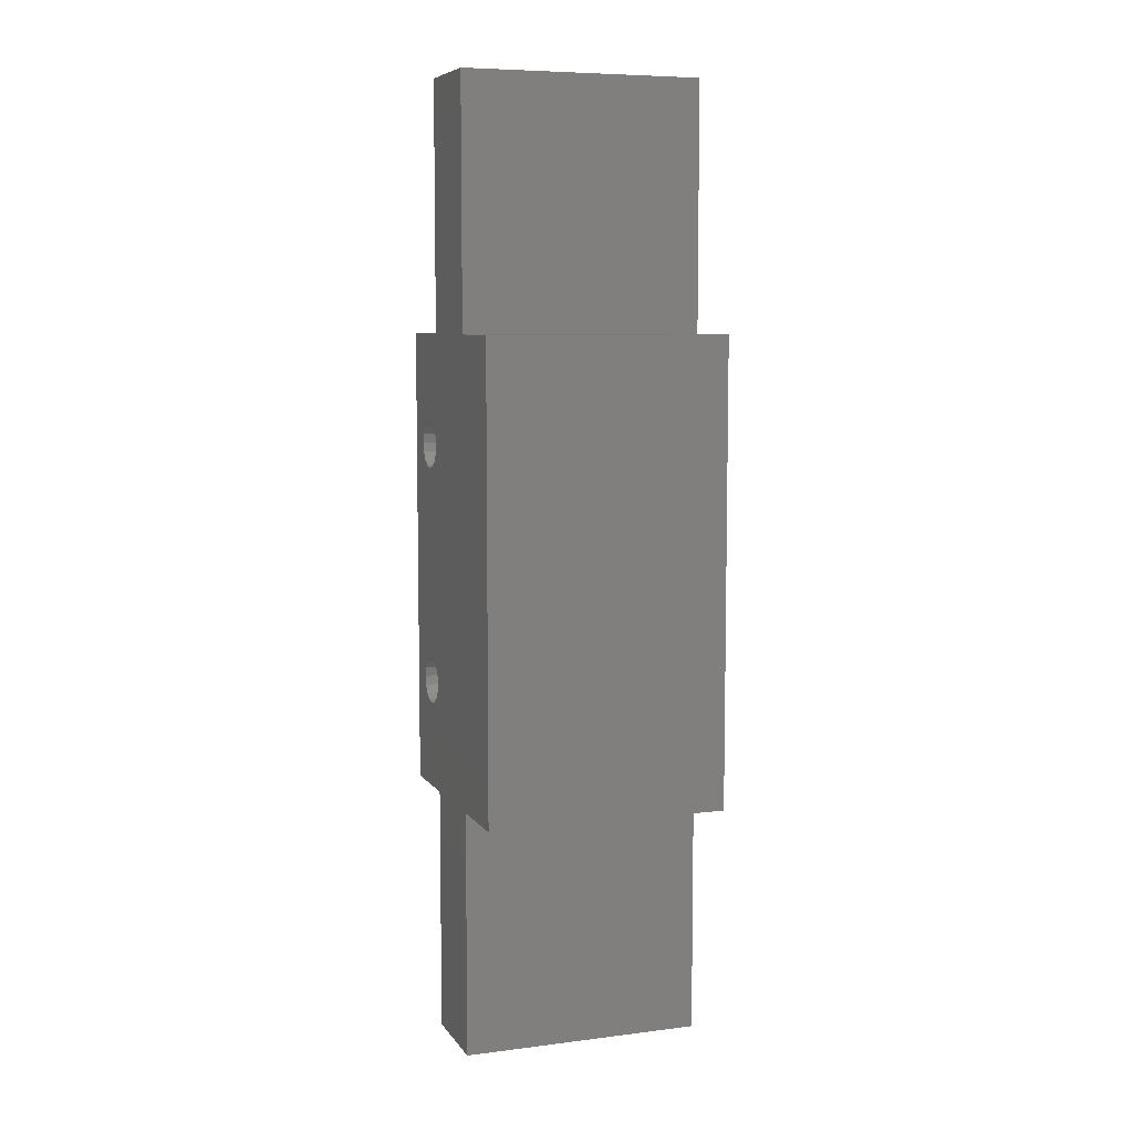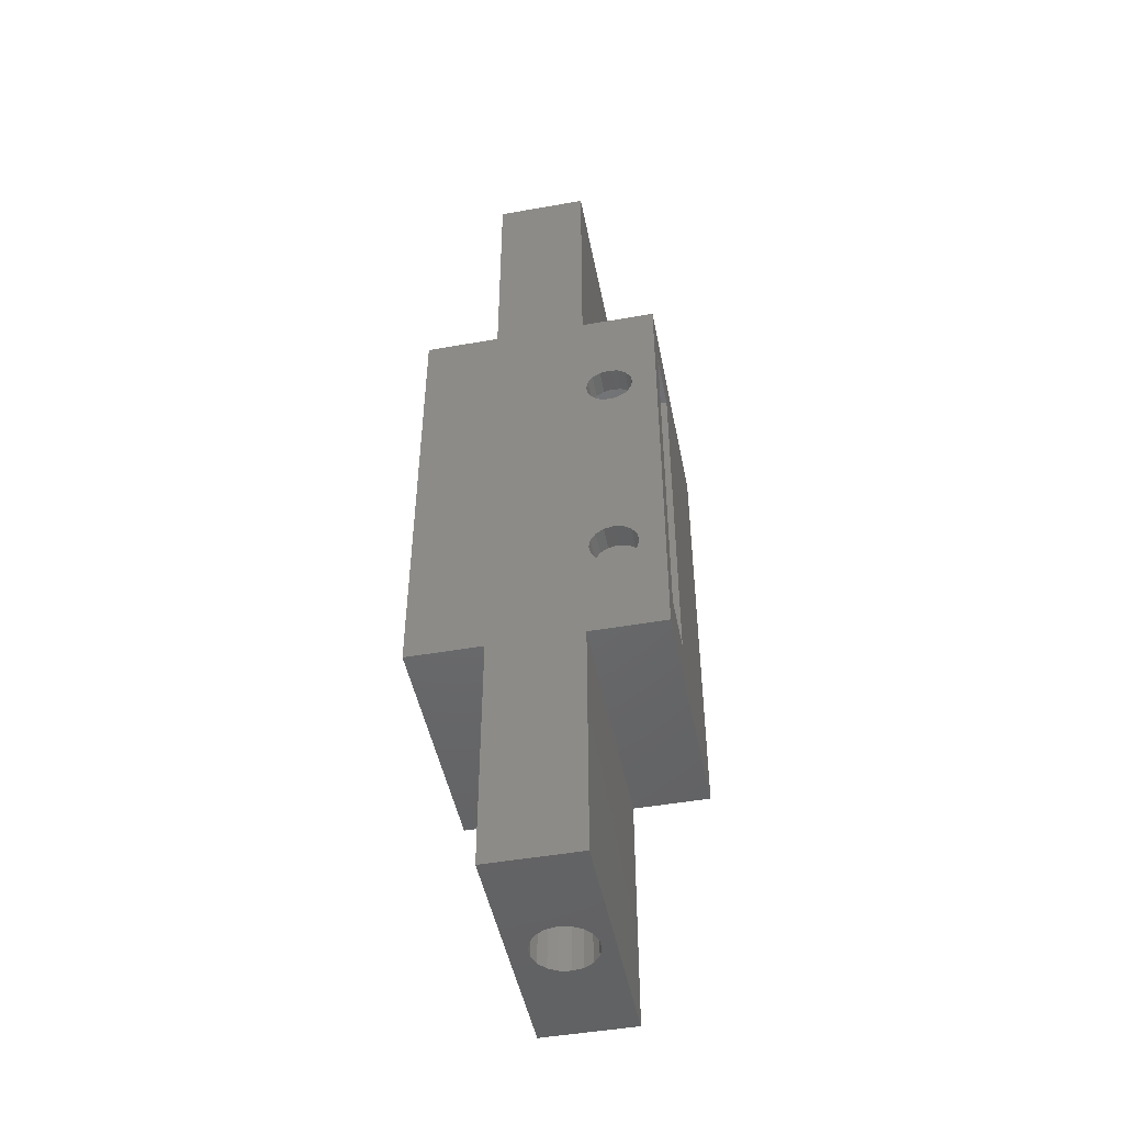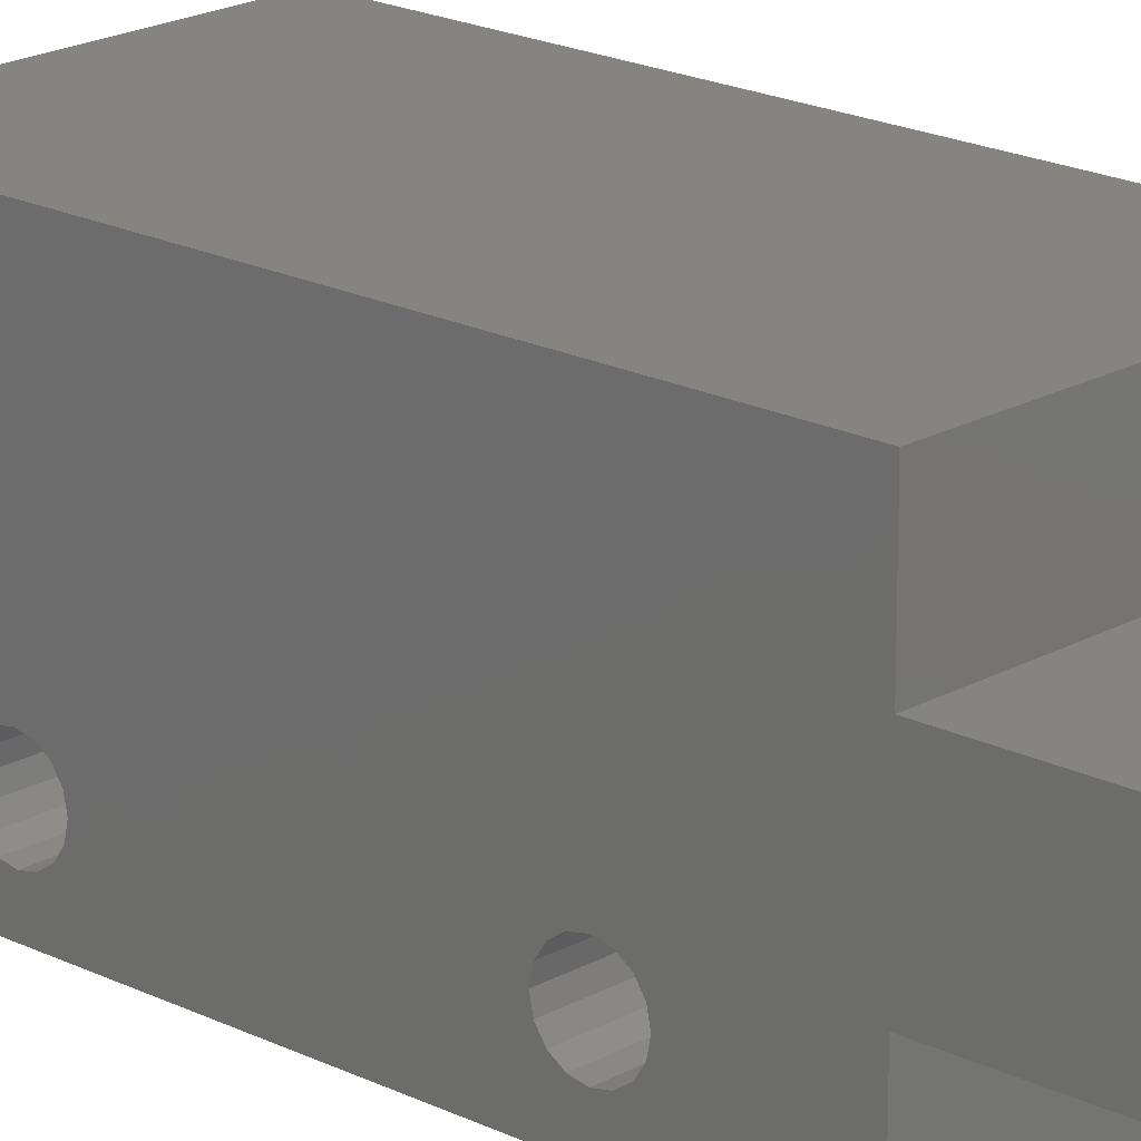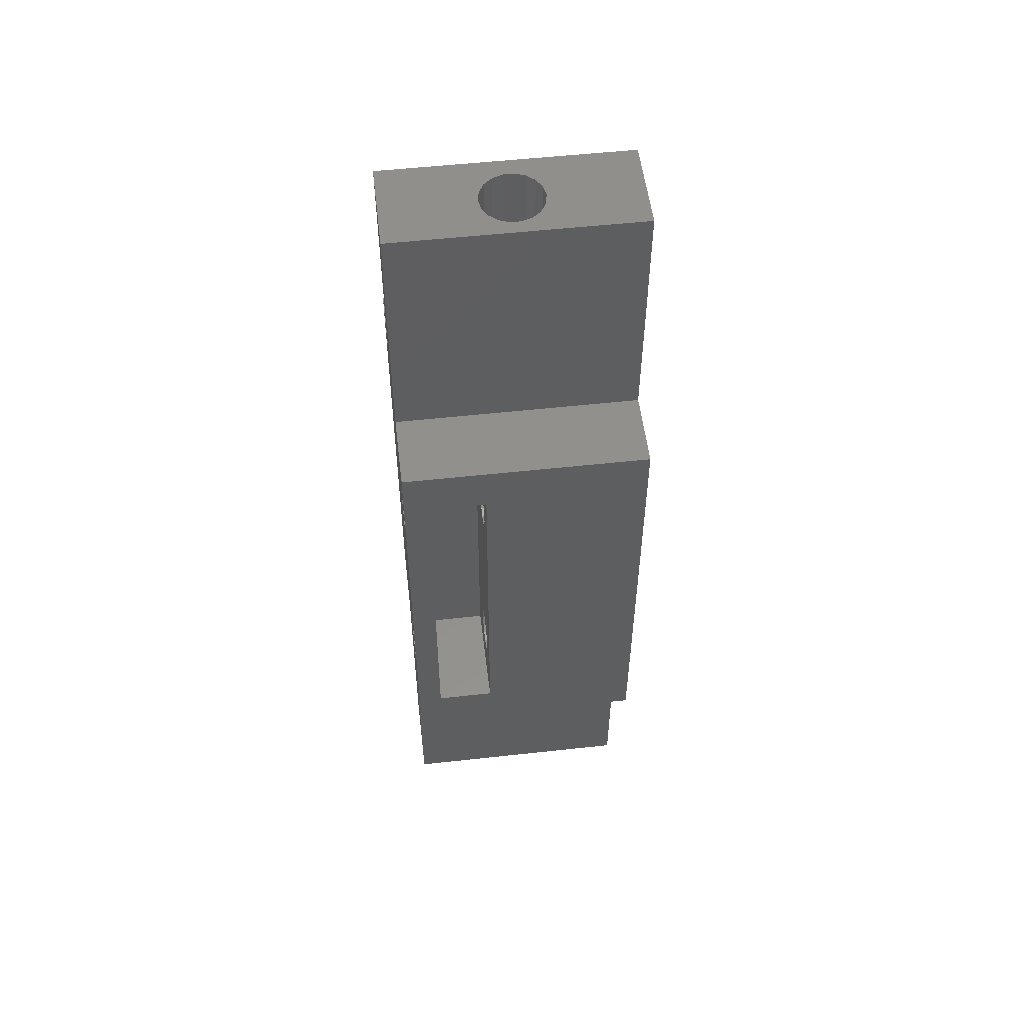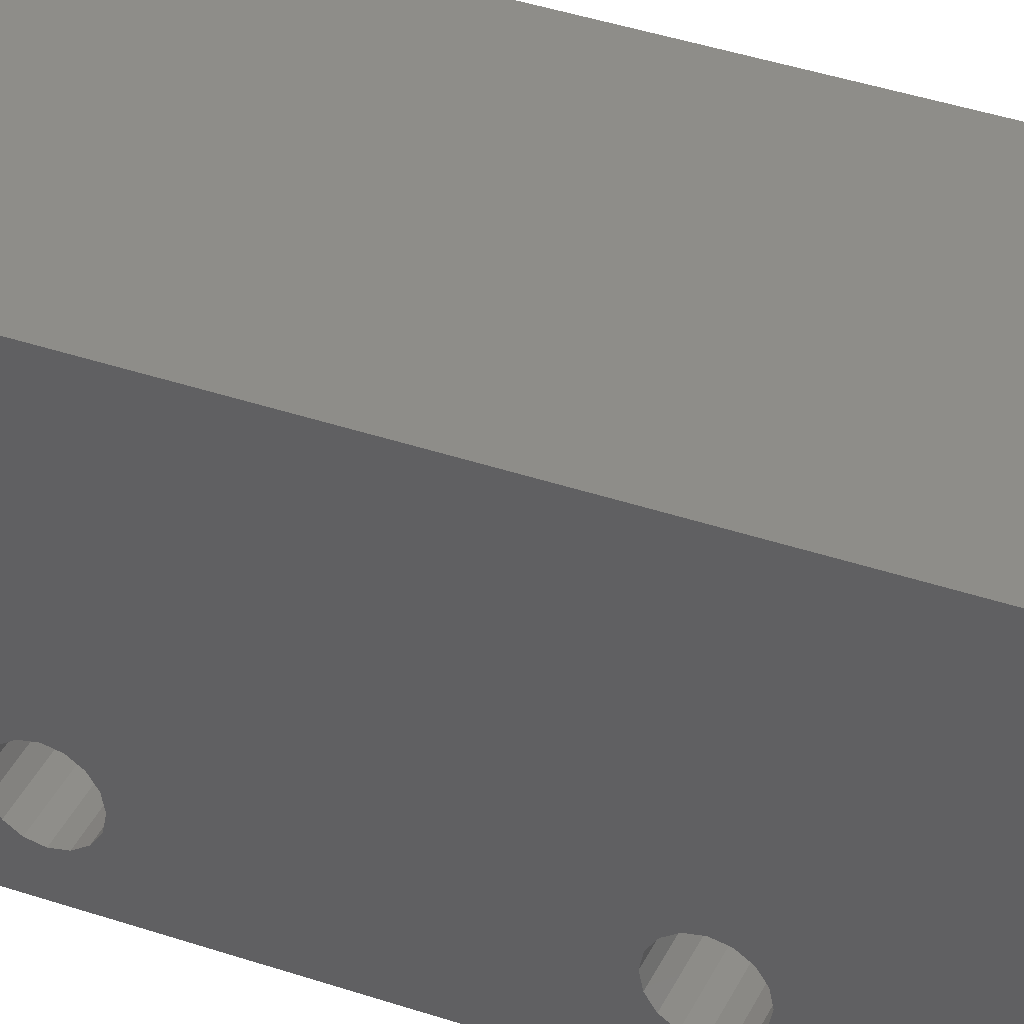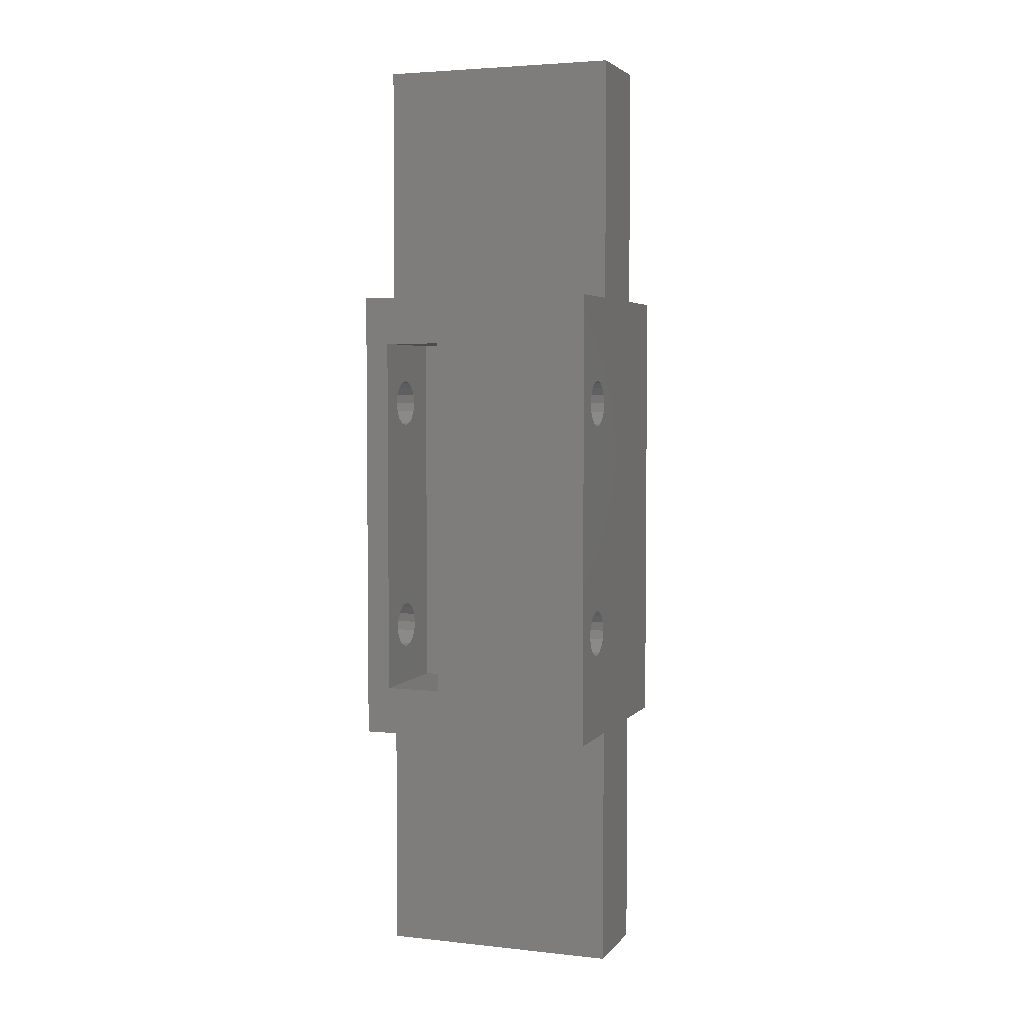
<metadata>
{"format":"stl","ext":"stl","renderer":"f3d","projection":"perspective","resolution":1024,"background":"white","views":[{"elev":7.4,"azim":160.4,"up":"+Z"},{"elev":-47.9,"azim":-78.8,"up":"+Z"},{"elev":19.3,"azim":133.2,"up":"+Y"},{"elev":53.9,"azim":-6.7,"up":"+Z"},{"elev":38.6,"azim":113.3,"up":"+Y"},{"elev":3.9,"azim":19.7,"up":"+Z"}]}
</metadata>
<code>
# stl→obj: 196 verts, 408 faces
v -39.88 3.601 39.38
v -39.88 8.781 43.69
v -39.88 2.648 39.57
v -39.88 -2.432 43.69
v -39.88 1.696 39.38
v -39.88 0.888 38.84
v -39.88 0.3484 38.04
v -39.88 0.1589 37.08
v -39.88 0.3484 36.13
v -39.88 -2.432 5.08
v -39.88 0.3484 12.64
v -39.88 0.1589 11.68
v -39.88 0.3484 10.73
v -39.88 0.888 9.924
v -39.88 1.696 9.384
v -39.88 2.648 9.195
v -39.88 8.781 5.08
v -39.88 3.601 9.384
v -39.88 4.408 9.924
v -39.88 4.948 10.73
v -39.88 5.137 11.68
v -39.88 4.948 12.64
v -39.88 4.948 36.13
v -39.88 5.137 37.08
v -39.88 4.948 38.04
v -39.88 4.408 38.84
v -39.88 4.408 13.44
v -39.88 4.408 35.32
v -39.88 3.601 13.98
v -39.88 3.601 34.78
v -39.88 2.648 14.17
v -39.88 2.648 34.59
v -39.88 1.696 13.98
v -39.88 1.696 34.78
v -39.88 0.888 13.44
v -39.88 0.888 35.32
v -33.88 -2.432 5.08
v -33.88 8.781 5.08
v -33.88 1.696 39.38
v -33.88 -2.432 43.69
v -33.88 2.648 39.57
v -33.88 8.781 43.69
v -33.88 3.601 39.38
v -33.88 4.408 38.84
v -33.88 4.948 38.04
v -33.88 5.137 37.08
v -33.88 4.948 36.13
v -33.88 4.948 12.64
v -33.88 5.137 11.68
v -33.88 4.948 10.73
v -33.88 4.408 9.924
v -33.88 3.601 9.384
v -33.88 2.648 9.195
v -33.88 1.696 9.384
v -33.88 0.888 9.924
v -33.88 0.3484 10.73
v -33.88 0.1589 11.68
v -33.88 0.3484 12.64
v -33.88 0.3484 36.13
v -33.88 0.1589 37.08
v -33.88 0.3484 38.04
v -33.88 0.888 38.84
v -33.88 0.888 13.44
v -33.88 0.888 35.32
v -33.88 1.696 13.98
v -33.88 1.696 34.78
v -33.88 2.648 14.17
v -33.88 2.648 34.59
v -33.88 3.601 13.98
v -33.88 3.601 34.78
v -33.88 4.408 13.44
v -33.88 4.408 35.32
v -17.02 3.601 34.78
v -17.02 2.648 34.59
v -17.02 1.696 34.78
v -17.02 0.888 35.32
v -17.02 0.3484 36.13
v -17.02 0.1589 37.08
v -17.02 0.3484 38.04
v -17.02 0.888 38.84
v -17.02 1.696 39.38
v -17.02 2.648 39.57
v -17.02 3.601 39.38
v -17.02 4.408 38.84
v -17.02 4.948 38.04
v -17.02 5.137 37.08
v -17.02 4.948 36.13
v -17.02 4.408 35.32
v -17.02 3.601 9.384
v -17.02 2.648 9.195
v -17.02 1.696 9.384
v -17.02 0.888 9.924
v -17.02 0.3484 10.73
v -17.02 0.1589 11.68
v -17.02 0.3484 12.64
v -17.02 0.888 13.44
v -17.02 1.696 13.98
v -17.02 2.648 14.17
v -17.02 3.601 13.98
v -17.02 4.408 13.44
v -17.02 4.948 12.64
v -17.02 5.137 11.68
v -17.02 4.948 10.73
v -17.02 4.408 9.924
v -42.42 1.696 39.38
v -42.42 2.648 39.57
v -42.42 3.601 39.38
v -42.42 4.408 38.84
v -42.42 4.948 38.04
v -42.42 5.137 37.08
v -42.42 4.948 36.13
v -42.42 4.408 35.32
v -42.42 3.601 34.78
v -42.42 2.648 34.59
v -42.42 1.696 34.78
v -42.42 0.888 35.32
v -42.42 0.3484 36.13
v -42.42 0.1589 37.08
v -42.42 0.3484 38.04
v -42.42 0.888 38.84
v -42.42 1.696 13.98
v -42.42 2.648 14.17
v -42.42 3.601 13.98
v -42.42 4.408 13.44
v -42.42 4.948 12.64
v -42.42 5.137 11.68
v -42.42 4.948 10.73
v -42.42 4.408 9.924
v -42.42 3.601 9.384
v -42.42 2.648 9.195
v -42.42 1.696 9.384
v -42.42 0.888 9.924
v -42.42 0.3484 10.73
v -42.42 0.1589 11.68
v -42.42 0.3484 12.64
v -42.42 0.888 13.44
v -32.77 11.12 -25.91
v -32.77 11.12 74.68
v -32.96 10.01 -25.91
v -32.96 10.01 74.68
v -32.77 8.906 -25.91
v -32.77 8.906 74.68
v -32.2 7.932 -25.91
v -32.2 7.932 74.68
v -31.34 7.209 -25.91
v -31.34 7.209 74.68
v -30.29 6.825 -25.91
v -30.29 6.825 74.68
v -29.16 6.825 -25.91
v -29.16 6.825 74.68
v -28.1 7.209 -25.91
v -28.1 7.209 74.68
v -27.24 7.932 -25.91
v -27.24 7.932 74.68
v -26.68 8.906 -25.91
v -26.68 8.906 74.68
v -26.48 10.01 -25.91
v -26.48 10.01 74.68
v -26.68 11.12 -25.91
v -26.68 11.12 74.68
v -27.24 12.1 -25.91
v -27.24 12.1 74.68
v -28.1 12.82 -25.91
v -28.1 12.82 74.68
v -29.16 13.2 -25.91
v -29.16 13.2 74.68
v -30.29 13.2 -25.91
v -30.29 13.2 74.68
v -31.34 12.82 -25.91
v -31.34 12.82 74.68
v -32.2 12.1 -25.91
v -32.2 12.1 74.68
v -17.02 5.442 -25.91
v -17.02 5.442 0
v -42.42 5.442 -25.91
v -42.42 5.442 0
v -42.42 15.09 -25.91
v -17.02 15.09 -25.91
v -17.02 15.09 0
v -42.42 15.09 0
v -17.02 22.97 0
v -42.42 22.97 0
v -42.42 -2.432 0
v -17.02 -2.432 0
v -17.02 15.09 74.68
v -17.02 15.09 48.77
v -42.42 15.09 74.68
v -42.42 15.09 48.77
v -17.02 5.442 74.68
v -42.42 5.442 74.68
v -17.02 5.442 48.77
v -42.42 5.442 48.77
v -17.02 -2.432 48.77
v -42.42 -2.432 48.77
v -42.42 22.97 48.77
v -17.02 22.97 48.77
f 1 2 3
f 3 2 4
f 3 4 5
f 5 4 6
f 6 4 7
f 7 4 8
f 8 4 9
f 9 4 10
f 9 10 11
f 11 10 12
f 12 10 13
f 13 10 14
f 14 10 15
f 15 10 16
f 16 10 17
f 16 17 18
f 18 17 19
f 19 17 20
f 20 17 21
f 21 17 22
f 22 17 2
f 22 2 23
f 23 2 24
f 24 2 25
f 25 2 26
f 26 2 1
f 22 23 27
f 27 23 28
f 27 28 29
f 29 28 30
f 29 30 31
f 31 30 32
f 31 32 33
f 33 32 34
f 33 34 35
f 35 34 36
f 35 36 11
f 11 36 9
f 10 37 17
f 17 37 38
f 39 40 41
f 41 40 42
f 41 42 43
f 43 42 44
f 44 42 45
f 45 42 46
f 46 42 47
f 47 42 38
f 47 38 48
f 48 38 49
f 49 38 50
f 50 38 51
f 51 38 52
f 52 38 53
f 53 38 37
f 53 37 54
f 54 37 55
f 55 37 56
f 56 37 57
f 57 37 58
f 58 37 40
f 58 40 59
f 59 40 60
f 60 40 61
f 61 40 62
f 62 40 39
f 58 59 63
f 63 59 64
f 63 64 65
f 65 64 66
f 65 66 67
f 67 66 68
f 67 68 69
f 69 68 70
f 69 70 71
f 71 70 72
f 71 72 48
f 48 72 47
f 40 4 42
f 42 4 2
f 2 17 42
f 42 17 38
f 73 70 74
f 74 70 68
f 74 68 75
f 75 68 66
f 75 66 76
f 76 66 64
f 76 64 77
f 77 64 59
f 77 59 78
f 78 59 60
f 78 60 79
f 79 60 61
f 79 61 80
f 80 61 62
f 80 62 81
f 81 62 39
f 81 39 82
f 82 39 41
f 82 41 83
f 83 41 43
f 83 43 84
f 84 43 44
f 84 44 85
f 85 44 45
f 85 45 86
f 86 45 46
f 86 46 87
f 87 46 47
f 87 47 88
f 88 47 72
f 88 72 73
f 73 72 70
f 89 52 90
f 90 52 53
f 90 53 91
f 91 53 54
f 91 54 92
f 92 54 55
f 92 55 93
f 93 55 56
f 93 56 94
f 94 56 57
f 94 57 95
f 95 57 58
f 95 58 96
f 96 58 63
f 96 63 97
f 97 63 65
f 97 65 98
f 98 65 67
f 98 67 99
f 99 67 69
f 99 69 100
f 100 69 71
f 100 71 101
f 101 71 48
f 101 48 102
f 102 48 49
f 102 49 103
f 103 49 50
f 103 50 104
f 104 50 51
f 104 51 89
f 89 51 52
f 5 105 3
f 3 105 106
f 3 106 1
f 1 106 107
f 1 107 26
f 26 107 108
f 26 108 25
f 25 108 109
f 25 109 24
f 24 109 110
f 24 110 23
f 23 110 111
f 23 111 28
f 28 111 112
f 28 112 30
f 30 112 113
f 30 113 32
f 32 113 114
f 32 114 34
f 34 114 115
f 34 115 36
f 36 115 116
f 36 116 9
f 9 116 117
f 9 117 8
f 8 117 118
f 8 118 7
f 7 118 119
f 7 119 6
f 6 119 120
f 6 120 5
f 5 120 105
f 33 121 31
f 31 121 122
f 31 122 29
f 29 122 123
f 29 123 27
f 27 123 124
f 27 124 22
f 22 124 125
f 22 125 21
f 21 125 126
f 21 126 20
f 20 126 127
f 20 127 19
f 19 127 128
f 19 128 18
f 18 128 129
f 18 129 16
f 16 129 130
f 16 130 15
f 15 130 131
f 15 131 14
f 14 131 132
f 14 132 13
f 13 132 133
f 13 133 12
f 12 133 134
f 12 134 11
f 11 134 135
f 11 135 35
f 35 135 136
f 35 136 33
f 33 136 121
f 137 138 139
f 139 138 140
f 139 140 141
f 141 140 142
f 141 142 143
f 143 142 144
f 143 144 145
f 145 144 146
f 145 146 147
f 147 146 148
f 147 148 149
f 149 148 150
f 149 150 151
f 151 150 152
f 151 152 153
f 153 152 154
f 153 154 155
f 155 154 156
f 155 156 157
f 157 156 158
f 157 158 159
f 159 158 160
f 159 160 161
f 161 160 162
f 161 162 163
f 163 162 164
f 163 164 165
f 165 164 166
f 165 166 167
f 167 166 168
f 167 168 169
f 169 168 170
f 169 170 171
f 171 170 172
f 171 172 137
f 137 172 138
f 173 174 175
f 175 174 176
f 141 175 139
f 139 175 177
f 139 177 137
f 137 177 171
f 171 177 169
f 169 177 167
f 167 177 178
f 167 178 165
f 165 178 163
f 163 178 161
f 161 178 159
f 159 178 157
f 157 178 173
f 157 173 155
f 155 173 153
f 153 173 151
f 151 173 149
f 149 173 147
f 147 173 175
f 147 175 145
f 145 175 143
f 143 175 141
f 179 178 180
f 180 178 177
f 179 180 181
f 181 180 182
f 176 174 183
f 183 174 184
f 185 186 187
f 187 186 188
f 156 189 158
f 158 189 185
f 158 185 160
f 160 185 162
f 162 185 164
f 164 185 166
f 166 185 168
f 168 185 187
f 168 187 170
f 170 187 172
f 172 187 138
f 138 187 140
f 140 187 190
f 140 190 142
f 142 190 144
f 144 190 146
f 146 190 148
f 148 190 189
f 148 189 150
f 150 189 152
f 152 189 154
f 154 189 156
f 191 189 192
f 192 189 190
f 191 192 193
f 193 192 194
f 188 186 195
f 195 186 196
f 75 97 74
f 74 97 98
f 74 98 99
f 97 75 96
f 96 75 76
f 96 76 95
f 95 76 77
f 95 77 78
f 79 193 78
f 78 193 184
f 78 184 94
f 94 184 93
f 93 184 92
f 92 184 91
f 91 184 174
f 91 174 90
f 90 174 89
f 89 174 104
f 104 174 103
f 103 174 102
f 102 174 179
f 102 179 186
f 186 179 181
f 186 181 196
f 79 80 193
f 193 80 81
f 193 81 191
f 191 81 82
f 191 82 83
f 83 84 191
f 191 84 85
f 191 85 86
f 87 101 86
f 86 101 102
f 86 102 186
f 101 87 100
f 100 87 88
f 100 88 73
f 100 73 99
f 99 73 74
f 94 95 78
f 185 189 186
f 186 189 191
f 186 191 86
f 173 178 174
f 174 178 179
f 37 10 183
f 183 10 4
f 183 4 194
f 194 4 40
f 194 40 193
f 193 40 184
f 184 40 37
f 184 37 183
f 107 106 192
f 192 106 105
f 192 105 194
f 194 105 120
f 194 120 119
f 119 118 194
f 194 118 183
f 183 118 134
f 183 134 133
f 134 118 135
f 135 118 117
f 135 117 116
f 135 116 136
f 136 116 115
f 136 115 121
f 121 115 114
f 121 114 122
f 122 114 123
f 123 114 113
f 123 113 124
f 124 113 112
f 124 112 111
f 124 111 125
f 125 111 110
f 125 110 126
f 126 110 188
f 126 188 180
f 180 188 182
f 182 188 195
f 188 110 192
f 192 110 109
f 192 109 108
f 108 107 192
f 133 132 183
f 183 132 131
f 183 131 176
f 176 131 130
f 176 130 129
f 129 128 176
f 176 128 127
f 176 127 126
f 190 187 192
f 192 187 188
f 177 175 180
f 180 175 176
f 180 176 126
f 181 182 196
f 196 182 195

</code>
